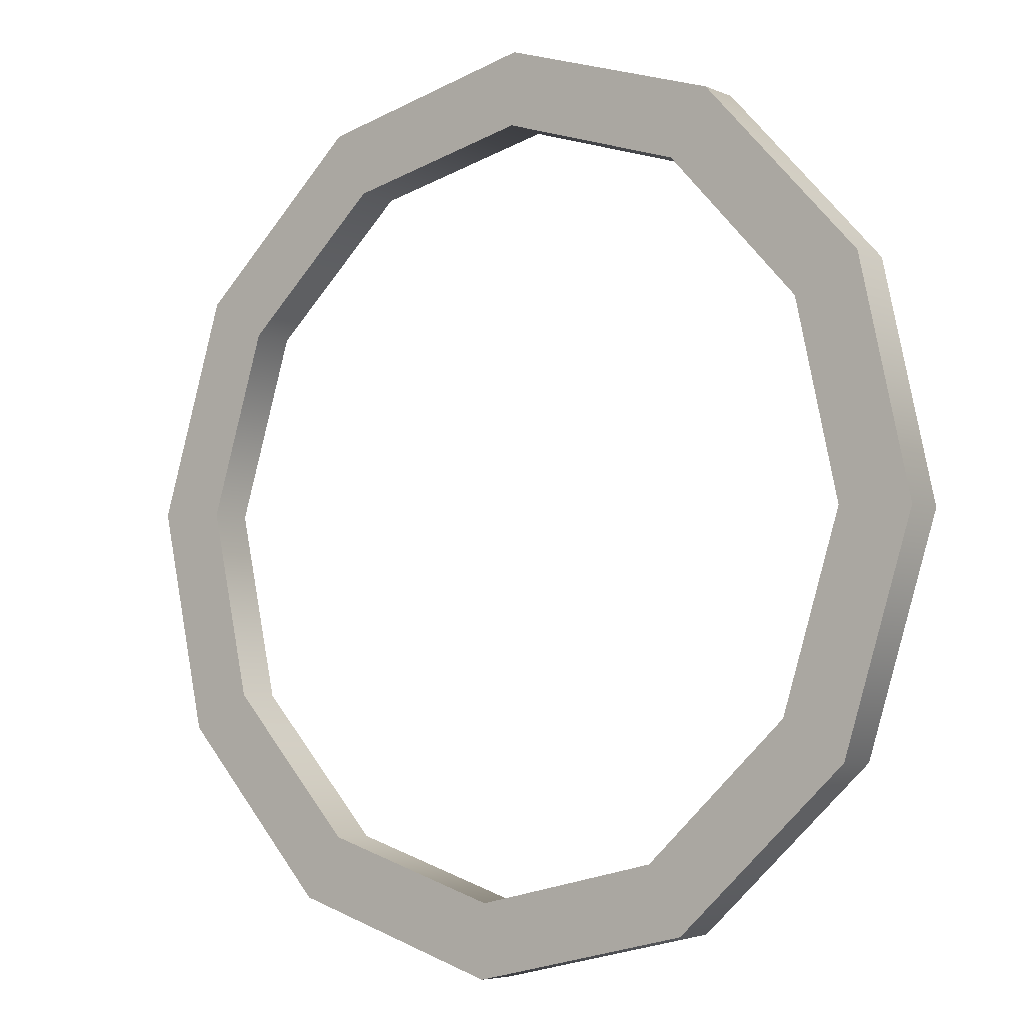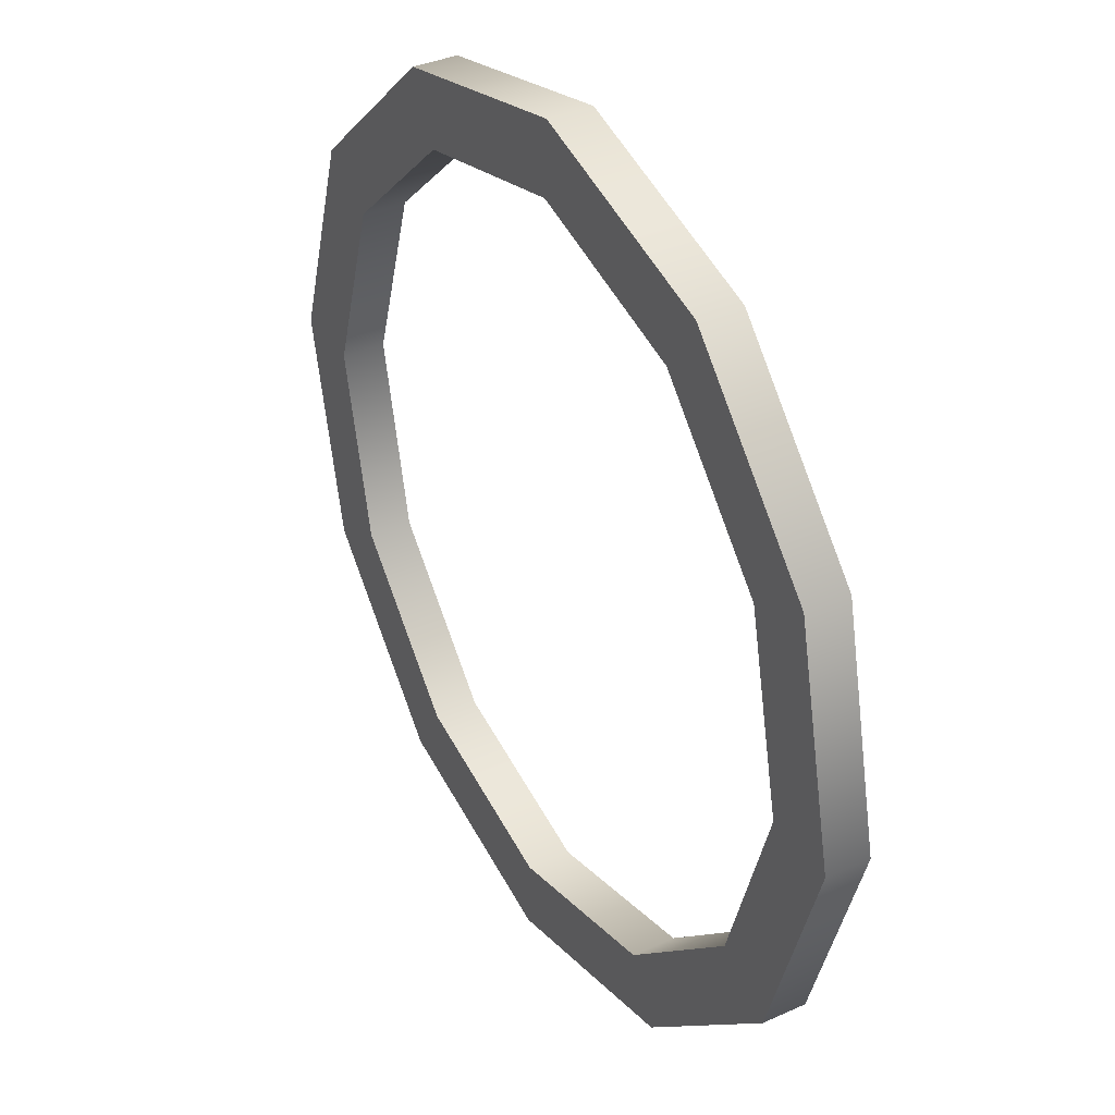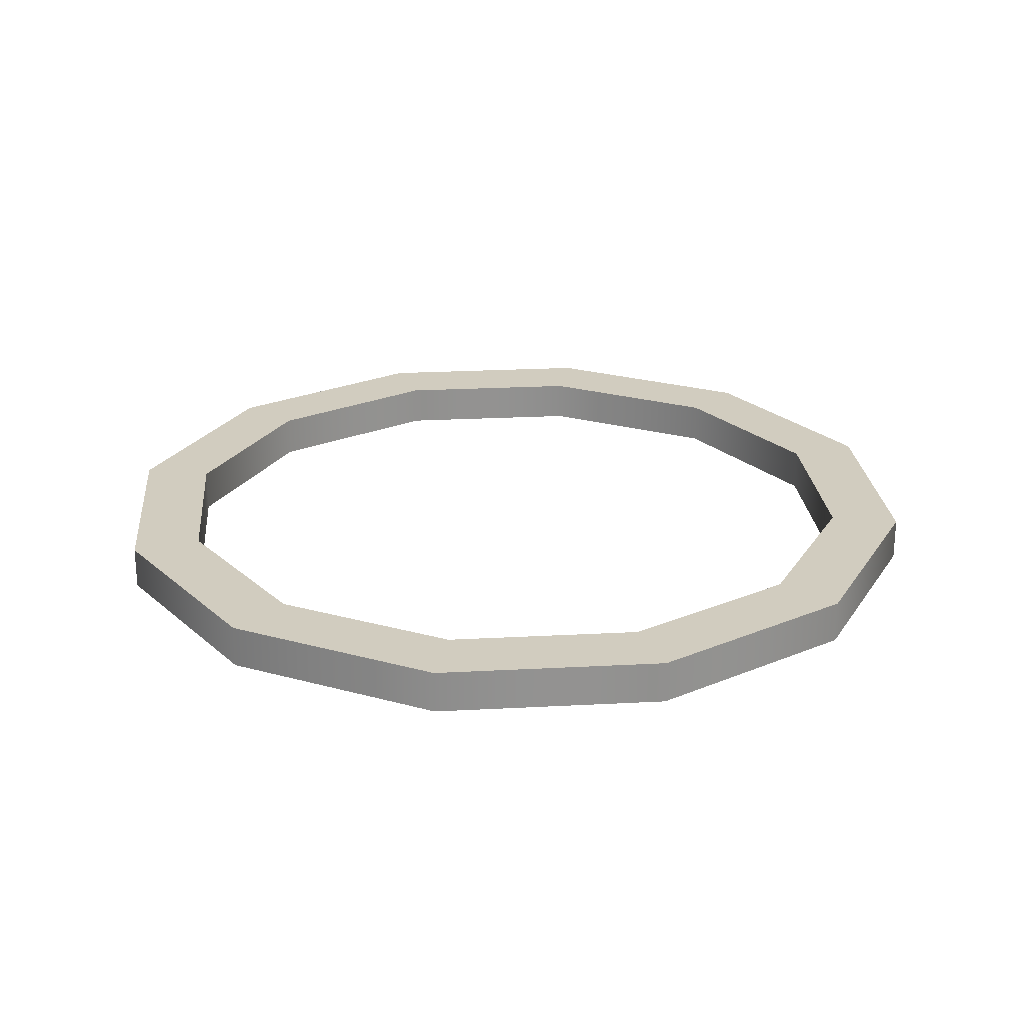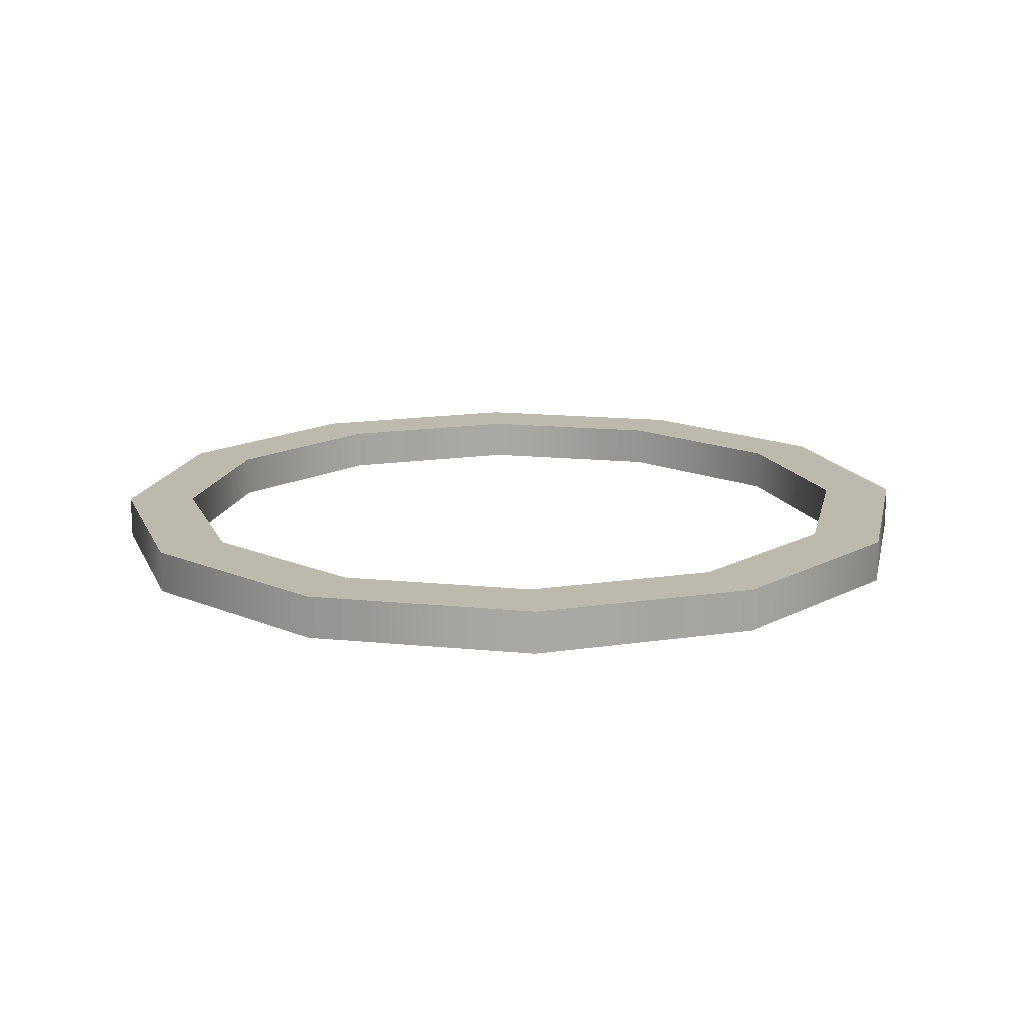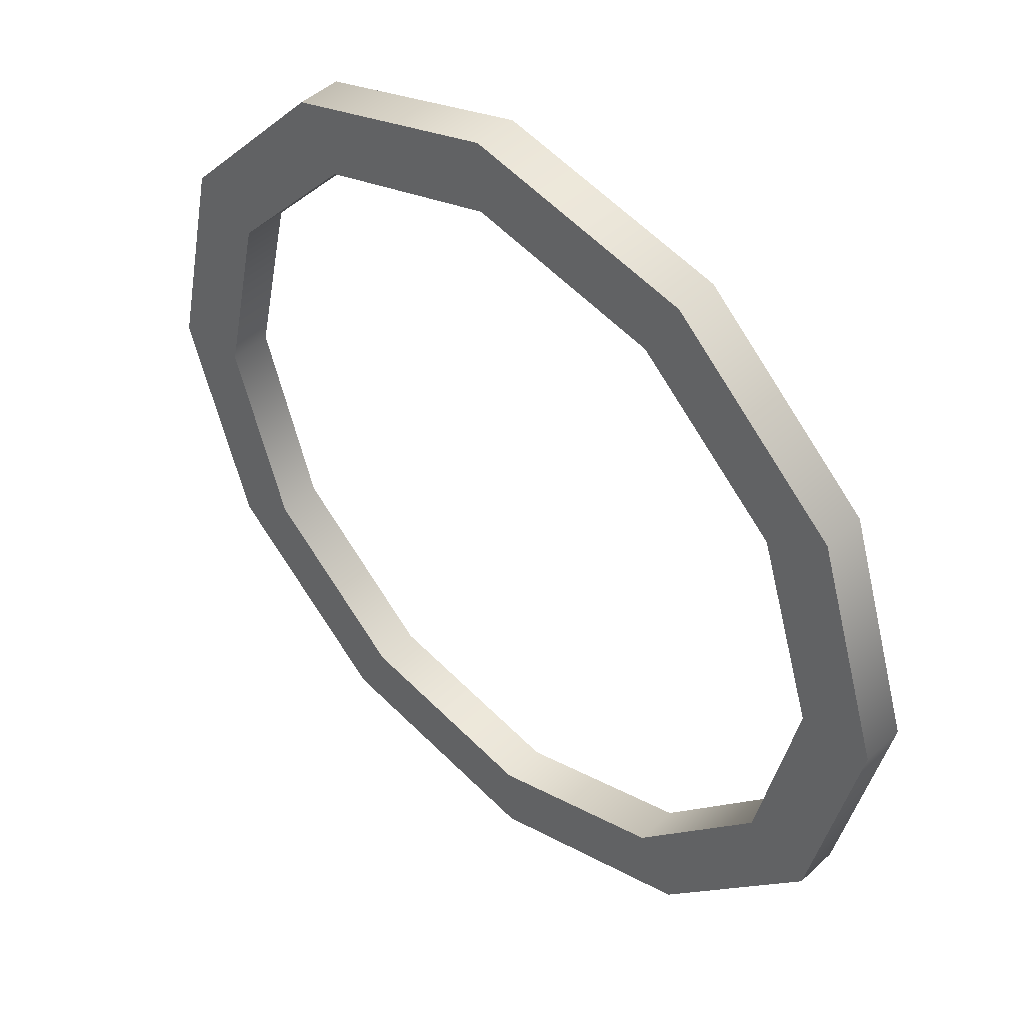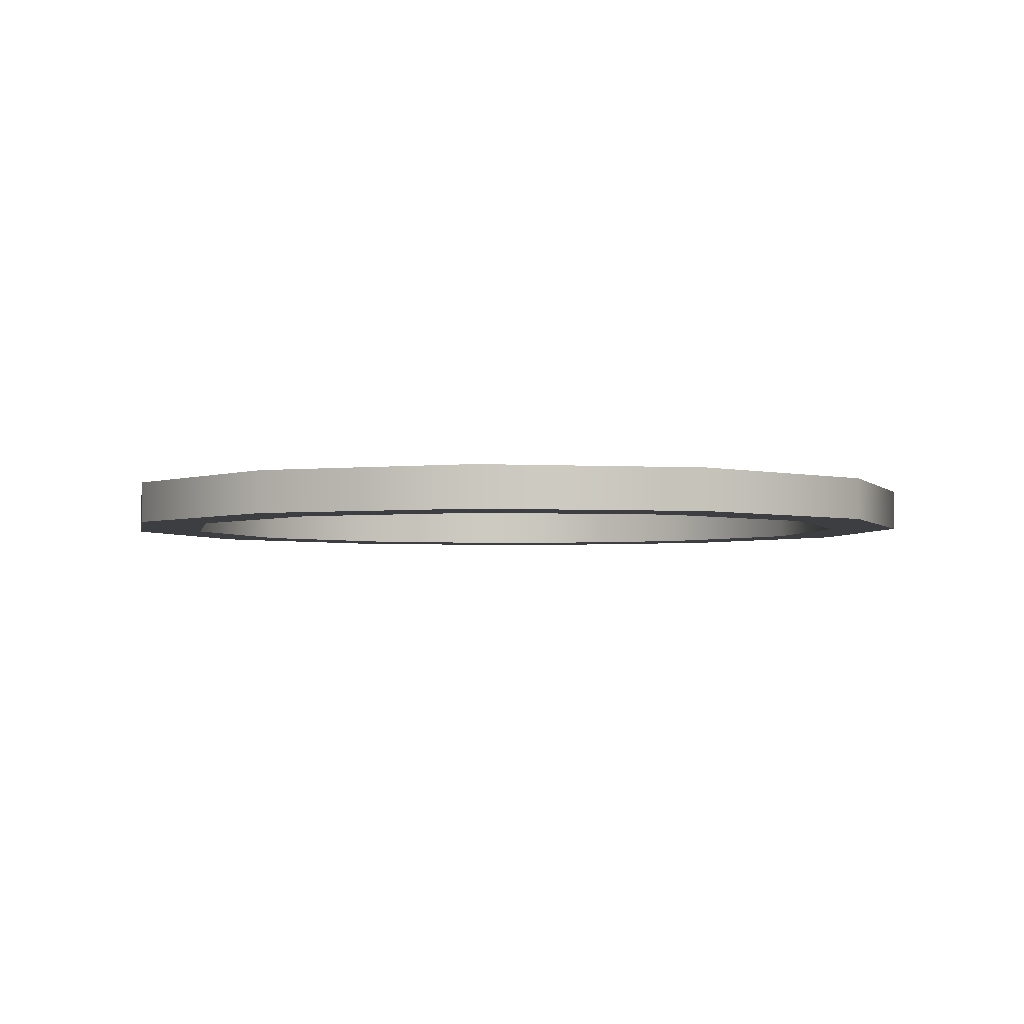
<metadata>
{"format":"obj","ext":"obj","renderer":"f3d","projection":"perspective","resolution":1024,"background":"white","views":[{"elev":-5.3,"azim":37.4,"up":"+Y"},{"elev":36.1,"azim":59.5,"up":"+Y"},{"elev":23.9,"azim":127.4,"up":"+Z"},{"elev":15.3,"azim":174.6,"up":"+Z"},{"elev":45.7,"azim":-136.8,"up":"+Y"},{"elev":-3.2,"azim":-87.9,"up":"+Z"}]}
</metadata>
<code>
v  46.5 84.32 -43.11
v  46.5 84.32 -43.11
v  46.5 84.32 -43.11
v  49.97 68.65 -43.11
v  49.97 68.65 -43.11
v  45.15 53.35 -43.11
v  45.15 53.35 -43.11
v  33.32 42.5 -43.11
v  33.32 42.5 -43.11
v  17.65 39.03 -43.11
v  17.65 39.03 -43.11
v  2.346 43.85 -43.11
v  2.346 43.85 -43.11
v  -8.497 55.68 -43.11
v  -8.497 55.68 -43.11
v  -8.497 55.68 -43.11
v  -11.97 71.35 -43.11
v  -11.97 71.35 -43.11
v  -7.146 86.65 -43.11
v  -7.146 86.65 -43.11
v  4.685 97.5 -43.11
v  4.685 97.5 -43.11
v  20.35 101 -43.11
v  20.35 101 -43.11
v  35.65 96.15 -43.11
v  35.65 96.15 -43.11
v  42.06 82.01 -43.11
v  42.06 82.01 -43.11
v  42.06 82.01 -43.11
v  32.97 91.93 -43.11
v  32.97 91.93 -43.11
v  20.13 95.98 -43.11
v  20.13 95.98 -43.11
v  6.994 93.06 -43.11
v  6.994 93.06 -43.11
v  -2.929 83.97 -43.11
v  -2.929 83.97 -43.11
v  -6.975 71.13 -43.11
v  -6.975 71.13 -43.11
v  -4.062 57.99 -43.11
v  -4.062 57.99 -43.11
v  -4.062 57.99 -43.11
v  5.031 48.07 -43.11
v  5.031 48.07 -43.11
v  17.87 44.02 -43.11
v  17.87 44.02 -43.11
v  31.01 46.94 -43.11
v  31.01 46.94 -43.11
v  40.93 56.03 -43.11
v  40.93 56.03 -43.11
v  44.97 68.87 -43.11
v  44.97 68.87 -43.11
v  46.5 84.32 -46.11
v  46.5 84.32 -46.11
v  46.5 84.32 -46.11
v  35.65 96.15 -46.11
v  35.65 96.15 -46.11
v  20.35 101 -46.11
v  20.35 101 -46.11
v  4.685 97.5 -46.11
v  4.685 97.5 -46.11
v  -7.146 86.65 -46.11
v  -7.146 86.65 -46.11
v  -11.97 71.35 -46.11
v  -11.97 71.35 -46.11
v  -8.497 55.68 -46.11
v  -8.497 55.68 -46.11
v  -8.497 55.68 -46.11
v  2.346 43.85 -46.11
v  2.346 43.85 -46.11
v  17.65 39.03 -46.11
v  17.65 39.03 -46.11
v  33.32 42.5 -46.11
v  33.32 42.5 -46.11
v  45.15 53.35 -46.11
v  45.15 53.35 -46.11
v  49.97 68.65 -46.11
v  49.97 68.65 -46.11
v  42.06 82.01 -46.11
v  42.06 82.01 -46.11
v  42.06 82.01 -46.11
v  44.97 68.87 -46.11
v  44.97 68.87 -46.11
v  40.93 56.03 -46.11
v  40.93 56.03 -46.11
v  31.01 46.94 -46.11
v  31.01 46.94 -46.11
v  17.87 44.02 -46.11
v  17.87 44.02 -46.11
v  5.031 48.07 -46.11
v  5.031 48.07 -46.11
v  -4.062 57.99 -46.11
v  -4.062 57.99 -46.11
v  -4.062 57.99 -46.11
v  -6.975 71.13 -46.11
v  -6.975 71.13 -46.11
v  -2.929 83.97 -46.11
v  -2.929 83.97 -46.11
v  6.994 93.06 -46.11
v  6.994 93.06 -46.11
v  20.13 95.98 -46.11
v  20.13 95.98 -46.11
v  32.97 91.93 -46.11
v  32.97 91.93 -46.11
g 0
g 1
f 51 4 1
f 54 2 5
f 27 1 25
f 57 26 3
f 51 1 27
f 57 3 55
f 49 6 4
f 78 5 7
f 51 49 4
f 78 54 5
f 10 8 6
f 76 7 9
f 47 10 6
f 49 47 6
f 78 7 76
f 74 9 11
f 76 9 74
f 45 12 10
f 72 11 13
f 47 45 10
f 74 11 72
f 40 14 12
f 70 13 15
f 43 40 12
f 45 43 12
f 72 13 70
f 38 17 14
f 68 16 18
f 40 38 14
f 70 15 67
f 36 19 17
f 65 18 20
f 38 36 17
f 68 18 65
f 23 21 19
f 63 20 22
f 34 23 19
f 36 34 19
f 65 20 63
f 61 22 24
f 63 22 61
f 32 25 23
f 59 24 26
f 34 32 23
f 61 24 59
f 30 27 25
f 32 30 25
f 59 26 57
f 80 28 31
f 83 52 29
f 83 29 81
f 104 31 33
f 104 80 31
f 102 33 35
f 104 33 102
f 100 35 37
f 102 35 100
f 98 37 39
f 100 37 98
f 96 39 41
f 98 39 96
f 94 42 44
f 96 41 93
f 91 44 46
f 94 44 91
f 89 46 48
f 91 46 89
f 87 48 50
f 89 48 87
f 85 50 52
f 87 50 85
f 85 52 83
f 103 56 53
f 79 53 77
f 103 53 79
f 101 58 56
f 103 101 56
f 62 60 58
f 99 62 58
f 101 99 58
f 97 64 62
f 99 97 62
f 92 66 64
f 95 92 64
f 97 95 64
f 90 69 66
f 92 90 66
f 88 71 69
f 90 88 69
f 75 73 71
f 86 75 71
f 88 86 71
f 84 77 75
f 86 84 75
f 82 79 77
f 84 82 77

</code>
